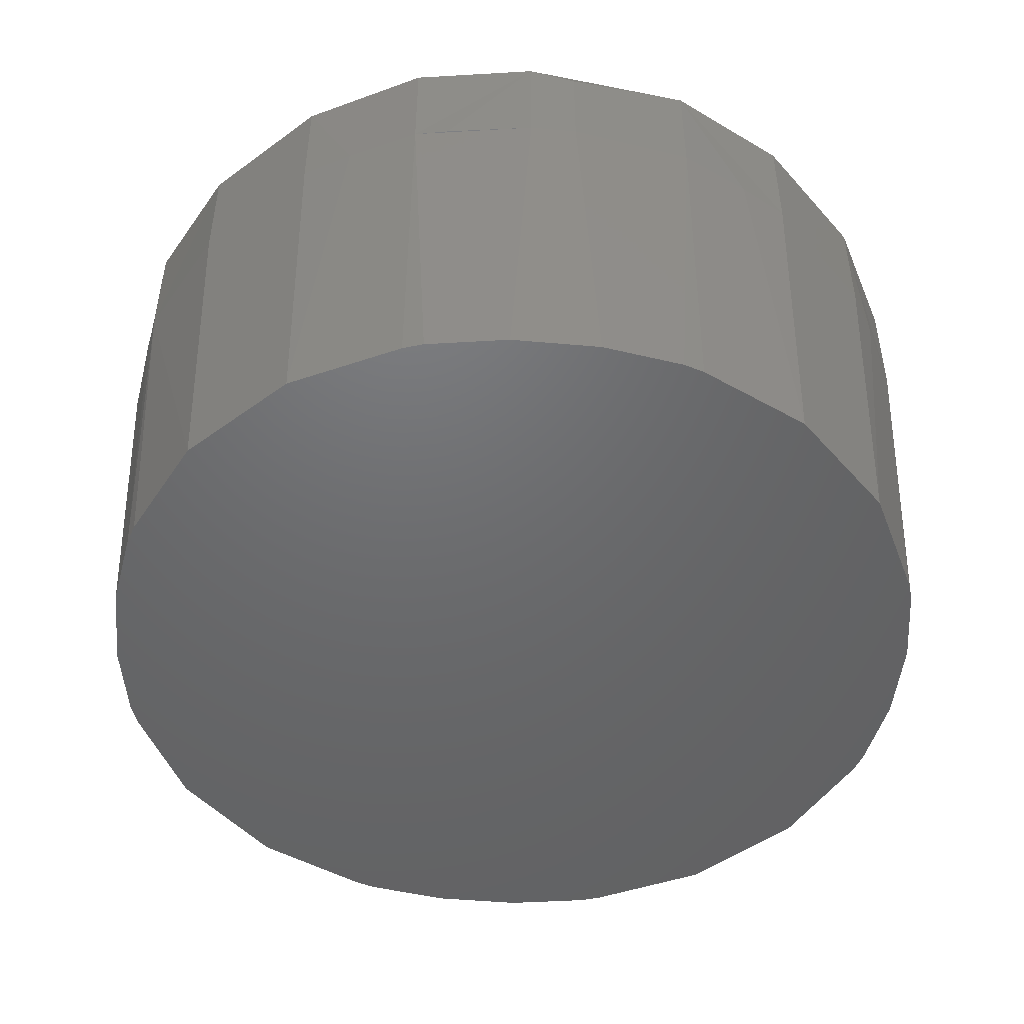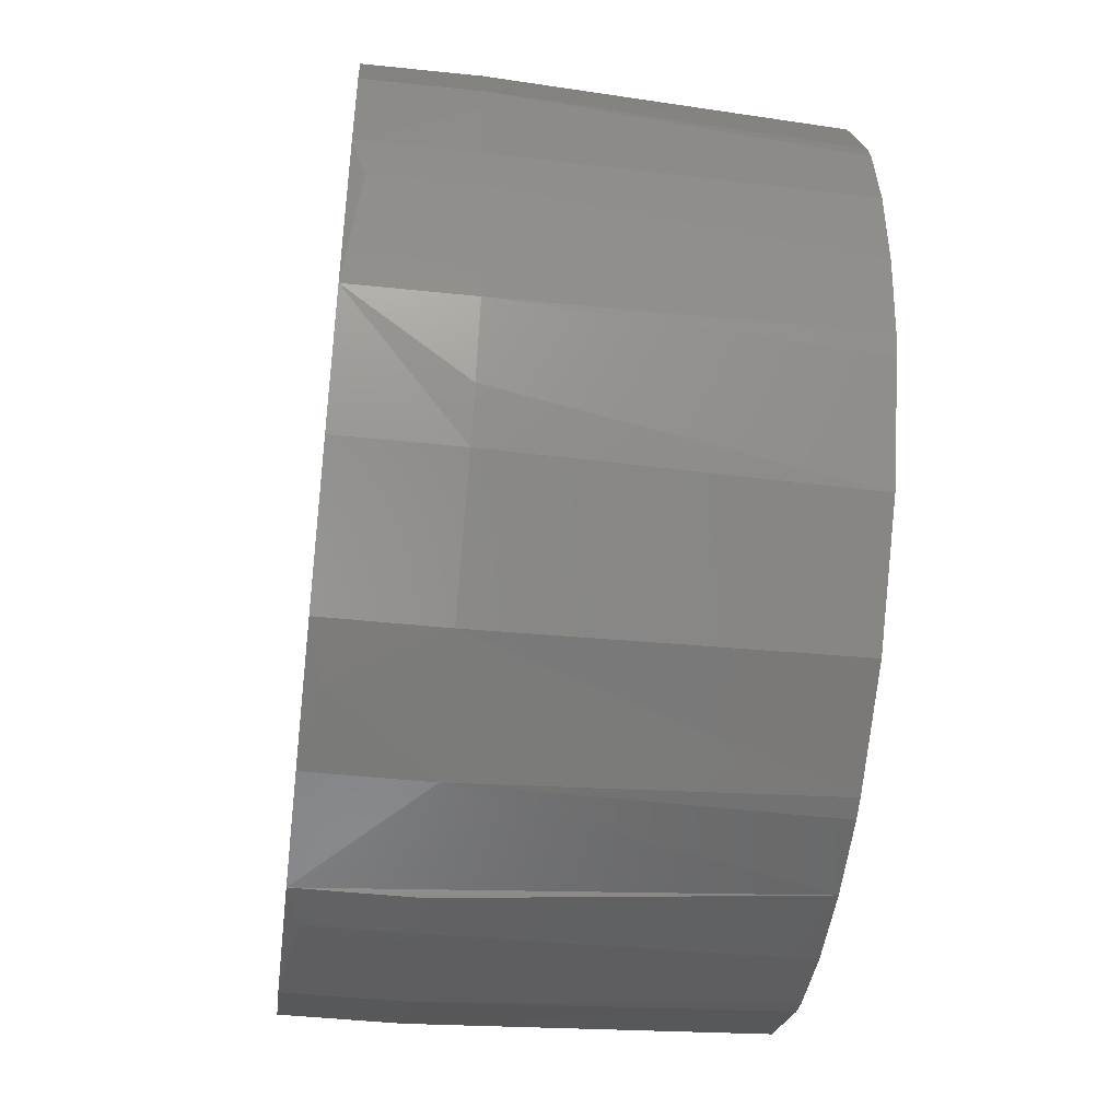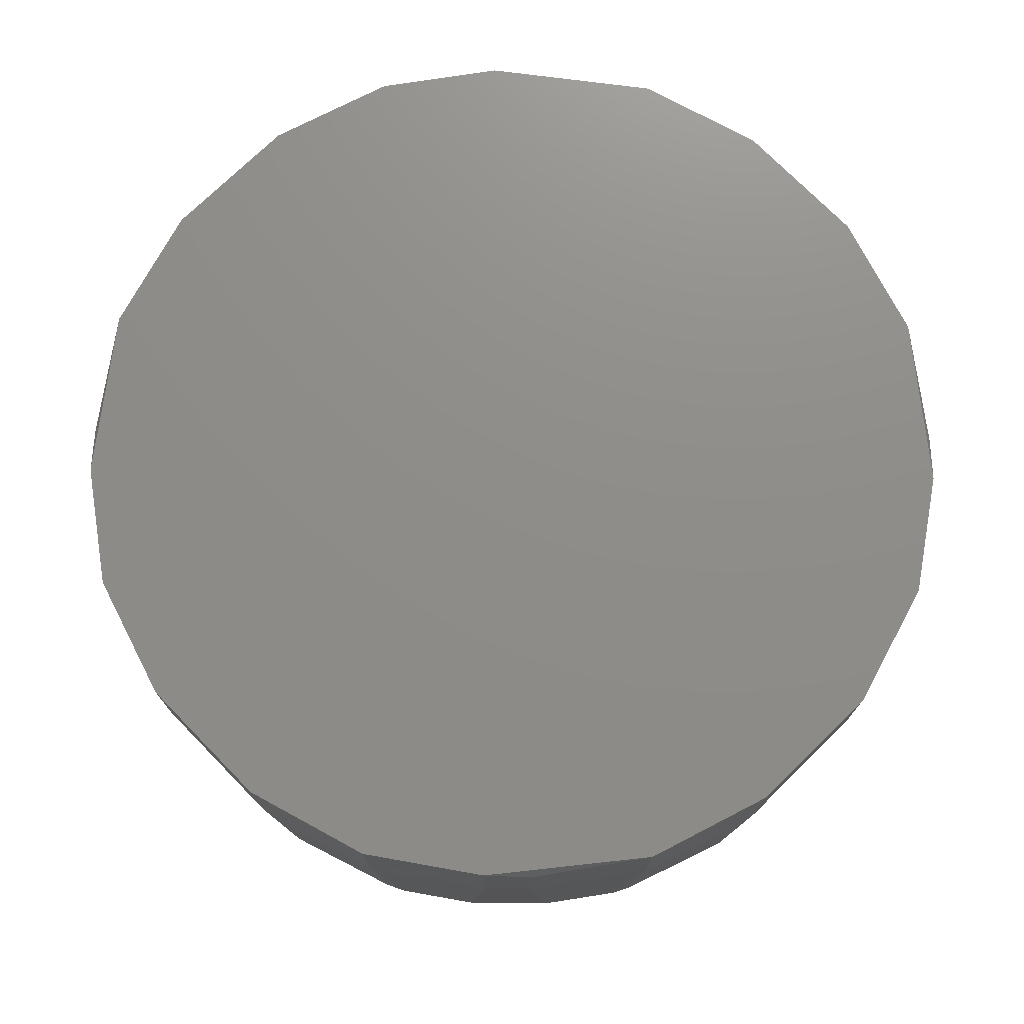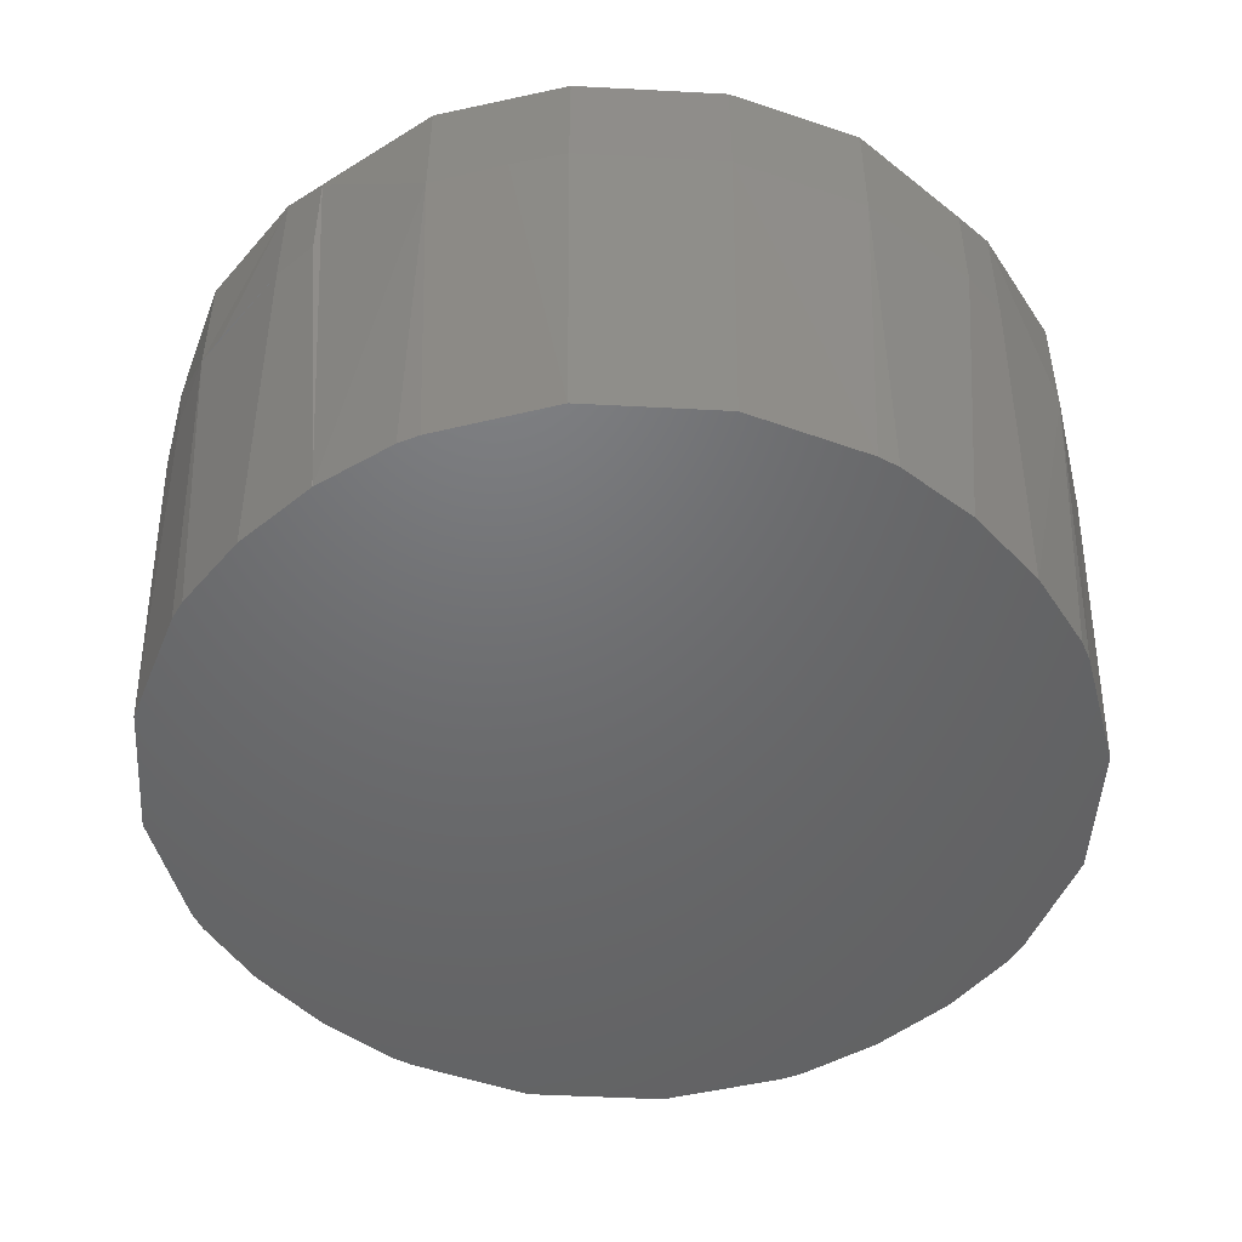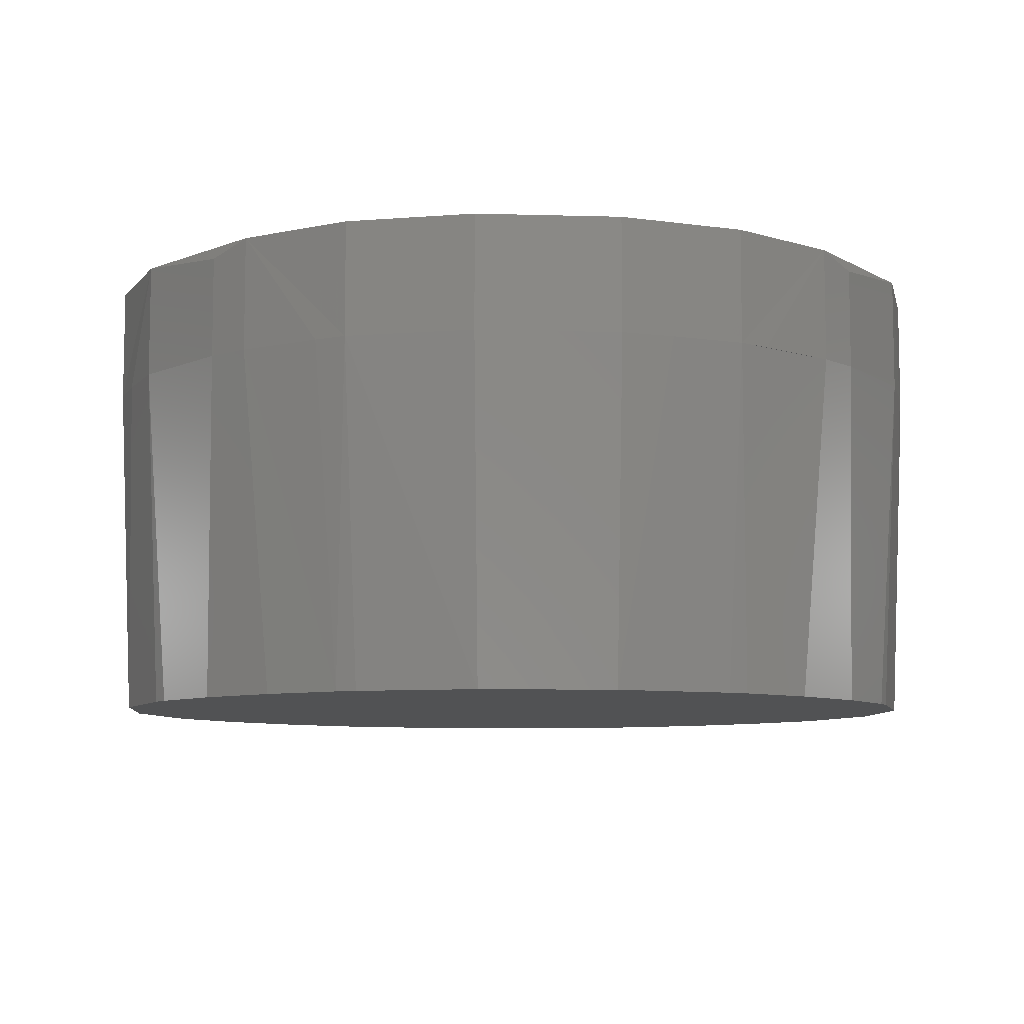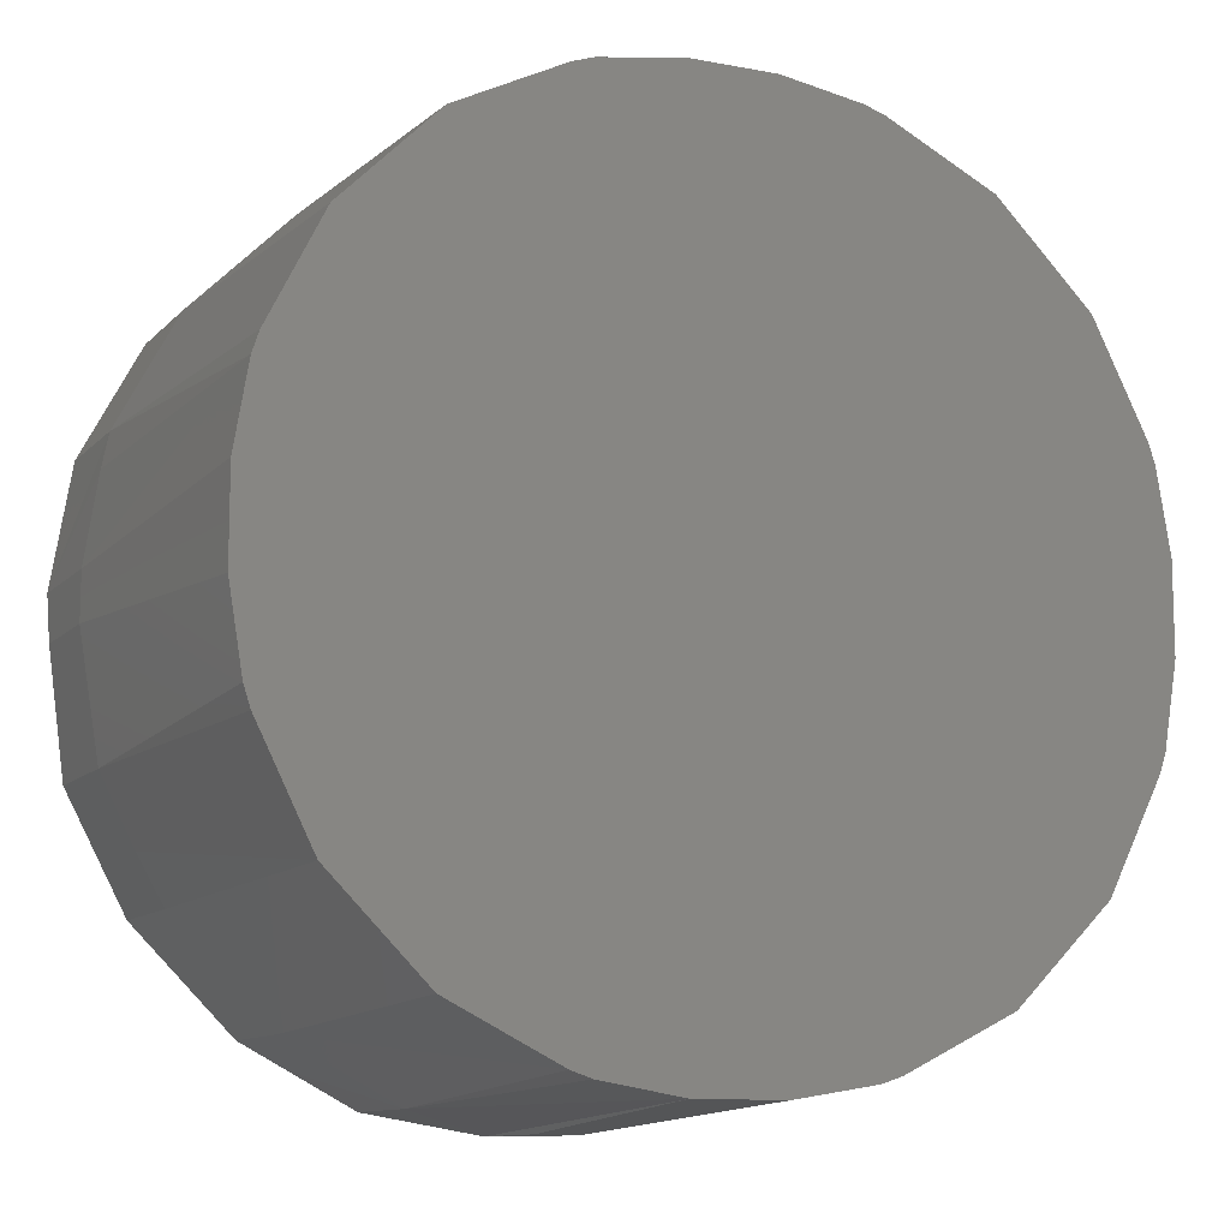
<metadata>
{"format":"stl","ext":"stl","renderer":"f3d","projection":"perspective","resolution":1024,"background":"white","views":[{"elev":-48.2,"azim":-5.7,"up":"+Y"},{"elev":-46.2,"azim":-96.9,"up":"+Z"},{"elev":74.2,"azim":0.6,"up":"+Y"},{"elev":-48.7,"azim":131.6,"up":"+Y"},{"elev":-8.0,"azim":-49.6,"up":"+Y"},{"elev":-11.1,"azim":-25.0,"up":"+Z"}]}
</metadata>
<code>
# stl→obj: 91 verts, 178 faces
v -0.04945 -0.1047 0.1368
v -0.08623 -0.1047 0.1184
v -0.09774 -0.1047 0.1069
v -0.1184 -0.1047 0.08623
v -0.1368 -0.1047 0.04944
v -0.1391 -0.1047 0.04255
v -0.1437 -0.1047 0.01495
v -0.1437 -0.1047 -0.01495
v -0.1391 -0.1047 -0.04253
v -0.1368 -0.1047 -0.04945
v -0.1184 -0.1047 -0.08624
v -0.08623 -0.1047 -0.1184
v -0.04944 -0.1047 -0.1368
v -0.04253 -0.1047 -0.1391
v -0.01495 -0.1047 -0.1437
v 0.01495 -0.1047 -0.1437
v 0.04254 -0.1047 -0.1391
v 0.04945 -0.1047 -0.1368
v 0.08624 -0.1047 -0.1184
v 0.1184 -0.1047 -0.08624
v 0.1368 -0.1047 -0.04944
v 0.1391 -0.1047 -0.04255
v 0.1437 -0.1047 -0.01495
v 0.1437 -0.1047 0.01495
v 0.1391 -0.1047 0.04254
v 0.1368 -0.1047 0.04944
v 0.1184 -0.1047 0.08624
v 0.08624 -0.1047 0.1184
v 0.04945 -0.1047 0.1368
v 0.04254 -0.1047 0.1391
v 0.01495 -0.1047 0.1437
v -0.01495 -0.1047 0.1437
v -0.04254 -0.1047 0.1391
v 0.04946 0.05166 0.1437
v 0.008054 0.04707 0.1506
v 0.008049 0.01258 0.1506
v 0.04943 0.01258 0.1437
v 0.123 0.05166 0.08852
v 0.123 0.01258 0.08853
v 0.1322 0.01258 0.07244
v 0.1437 0.01258 0.04945
v 0.1437 0.05166 0.04944
v -0.123 0.05166 0.08852
v -0.1437 0.05166 0.04945
v -0.1437 0.01258 0.04945
v -0.123 0.01258 0.08854
v -0.04945 0.05166 -0.1437
v -0.008067 0.05166 -0.1506
v -0.04945 0.01258 -0.1437
v -0.07243 0.04706 -0.1322
v 0.07243 0.01257 0.1322
v -0.08852 0.05166 -0.123
v -0.008048 0.05166 0.1506
v 0.08852 0.05166 0.123
v 0.1506 0.05166 0.008048
v 0.1437 0.05166 -0.04946
v 0.123 0.05166 -0.08852
v 0.08852 0.05166 -0.123
v 0.04946 0.05166 -0.1437
v -0.123 0.05166 -0.08853
v -0.1437 0.05166 -0.04947
v -0.1506 0.05166 0.008048
v -0.08852 0.05166 0.123
v -0.04945 0.05166 0.1437
v 0.1437 0.01258 -0.04944
v 0.1506 0.04706 -0.008062
v 0.1506 0.01258 -0.008062
v -0.08853 0.01258 0.123
v -0.07244 0.01258 0.1322
v -0.04944 0.01258 0.1437
v -0.123 0.01257 -0.08854
v -0.1322 0.01258 -0.07244
v -0.1506 0.01258 0.008048
v -0.146 0.01257 0.03794
v -0.008048 0.01258 0.1506
v -0.03794 0.01257 0.146
v 0.146 0.01257 0.03794
v 0.04945 0.01258 -0.1437
v 0.08853 0.01258 -0.123
v 0.008042 0.01258 -0.1506
v -0.1506 0.04706 -0.008053
v -0.1437 0.01258 -0.04945
v -0.1506 0.01258 -0.008053
v 0.1506 0.04707 0.008048
v 0.008042 0.04706 -0.1506
v -0.008053 0.01258 -0.1506
v 0.1506 0.01258 0.008044
v 0.08854 0.01258 0.123
v 0.1322 0.01258 -0.07242
v 0.123 0.01258 -0.08855
v -0.08853 0.01258 -0.123
f 1 2 3
f 1 3 4
f 1 4 5
f 1 5 6
f 1 6 7
f 1 7 8
f 1 8 9
f 1 9 10
f 1 10 11
f 1 11 12
f 1 12 13
f 1 13 14
f 1 14 15
f 1 15 16
f 1 16 17
f 1 17 18
f 1 18 19
f 1 19 20
f 1 20 21
f 1 21 22
f 1 22 23
f 1 23 24
f 1 24 25
f 1 25 26
f 1 26 27
f 1 27 28
f 1 28 29
f 1 29 30
f 1 30 31
f 1 31 32
f 1 32 33
f 34 35 36
f 34 36 37
f 38 39 40
f 38 40 41
f 38 41 42
f 43 44 45
f 43 45 46
f 4 3 46
f 47 48 49
f 47 49 50
f 29 28 51
f 29 51 37
f 52 47 50
f 53 35 34
f 53 34 54
f 53 54 38
f 53 38 42
f 53 42 55
f 53 55 56
f 53 56 57
f 53 57 58
f 53 58 59
f 53 59 48
f 53 48 47
f 53 47 52
f 53 52 60
f 53 60 61
f 53 61 62
f 53 62 44
f 53 44 43
f 53 43 63
f 53 63 64
f 23 22 65
f 23 65 66
f 23 66 67
f 63 68 69
f 63 69 70
f 63 70 64
f 61 60 71
f 61 71 72
f 62 73 74
f 62 74 45
f 62 45 44
f 70 33 32
f 70 32 75
f 70 75 76
f 53 64 70
f 53 70 76
f 55 42 41
f 55 41 77
f 78 59 58
f 78 58 79
f 79 19 18
f 79 18 78
f 78 17 16
f 78 16 80
f 81 62 61
f 75 53 76
f 82 61 72
f 82 72 11
f 82 11 10
f 82 9 8
f 82 8 83
f 82 83 81
f 82 81 61
f 66 55 84
f 66 84 67
f 66 65 56
f 66 56 55
f 59 78 80
f 59 80 85
f 85 48 59
f 41 40 27
f 41 27 26
f 45 5 4
f 45 4 46
f 83 8 7
f 83 7 73
f 73 7 6
f 73 6 74
f 62 81 83
f 62 83 73
f 86 48 85
f 86 85 80
f 86 80 16
f 86 16 15
f 15 14 49
f 15 49 48
f 15 48 86
f 36 35 53
f 36 53 75
f 36 75 32
f 36 32 31
f 24 23 67
f 24 67 87
f 87 67 84
f 87 84 55
f 87 55 77
f 87 77 41
f 87 41 25
f 87 25 24
f 34 37 51
f 34 51 88
f 34 88 54
f 56 65 89
f 56 89 90
f 56 90 57
f 68 2 69
f 68 63 43
f 68 43 46
f 46 3 2
f 46 2 68
f 71 11 72
f 60 52 91
f 60 91 71
f 90 89 20
f 90 20 19
f 90 19 79
f 90 79 58
f 90 58 57
f 91 12 11
f 91 11 71
f 91 52 50
f 91 50 49
f 91 49 13
f 91 13 12
f 88 51 28
f 88 39 38
f 88 38 54
f 39 88 28
f 39 28 27
f 39 27 40
f 30 29 37
f 37 36 31
f 37 31 30
f 25 41 26
f 6 5 45
f 6 45 74
f 9 82 10
f 14 13 49
f 18 17 78
f 21 65 22
f 21 20 89
f 21 89 65
f 1 33 70
f 1 70 69
f 1 69 2

</code>
